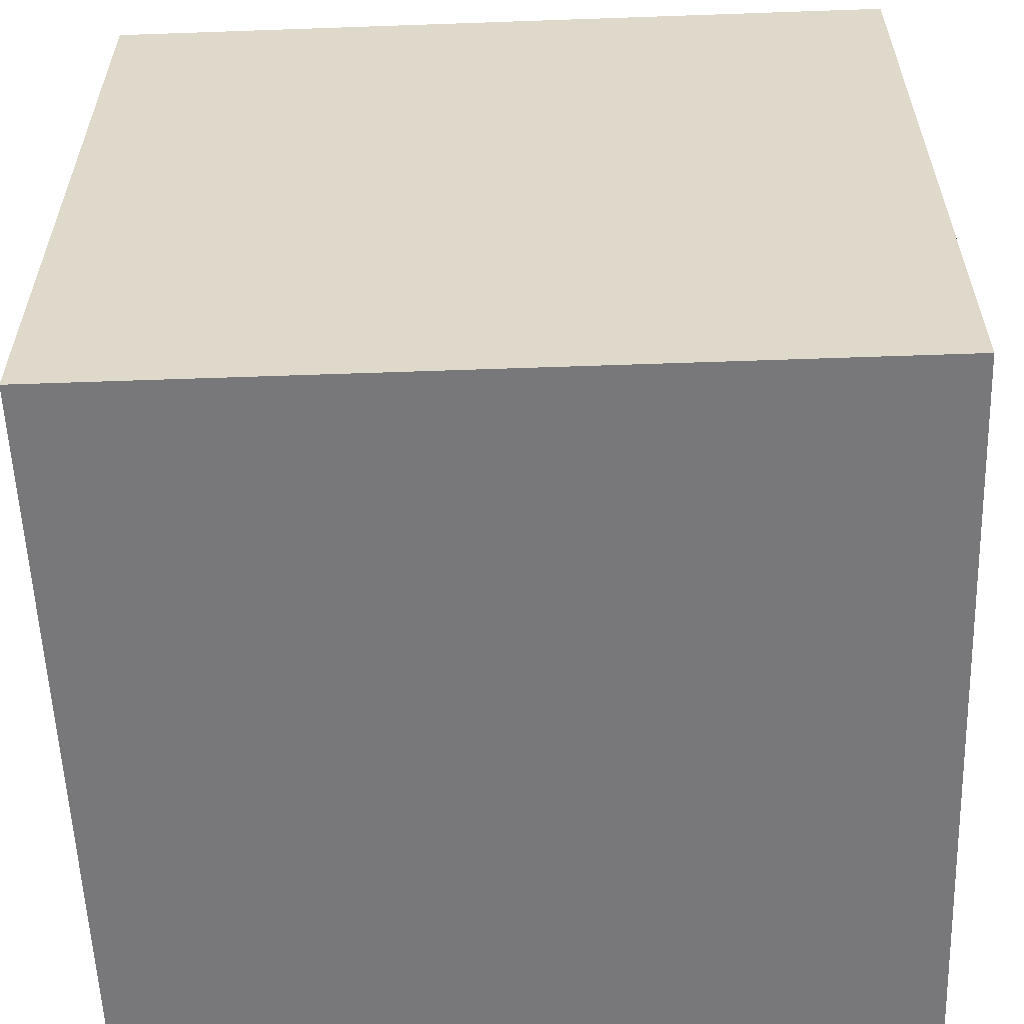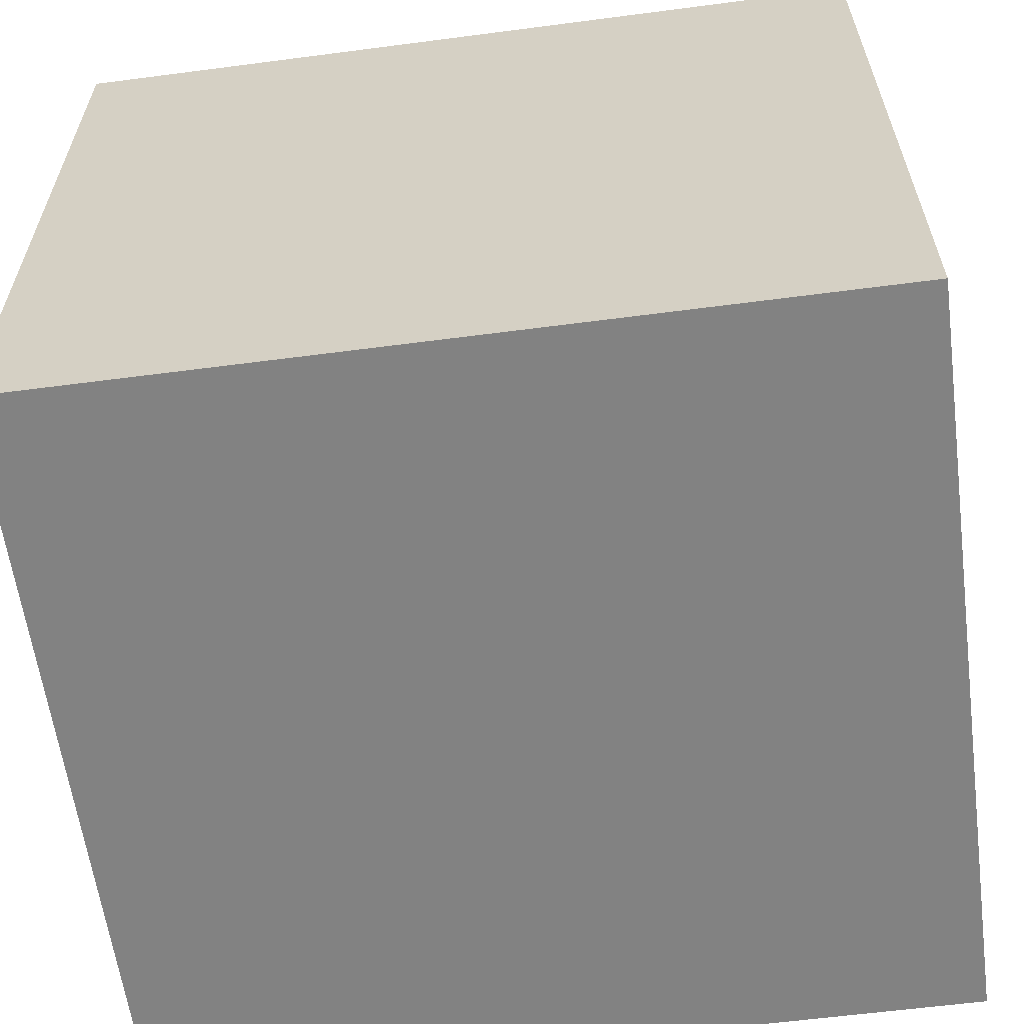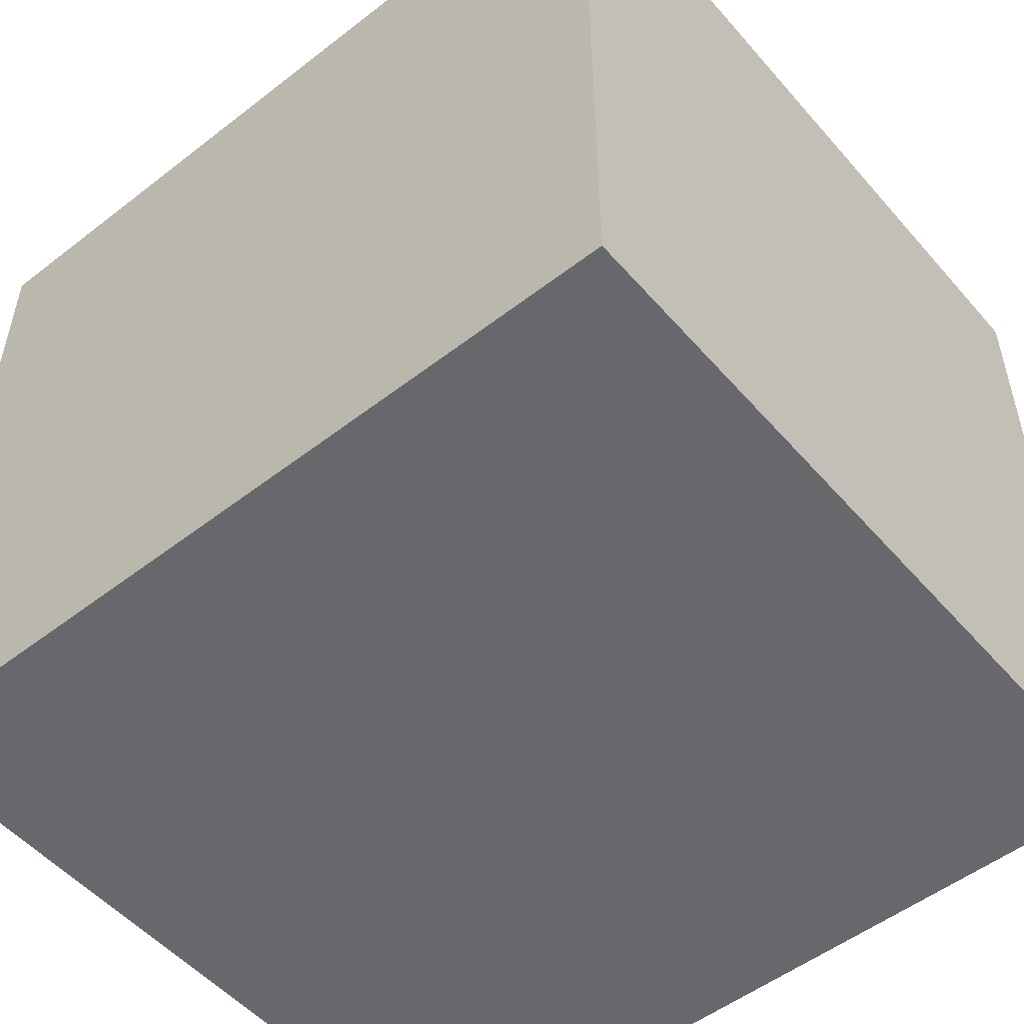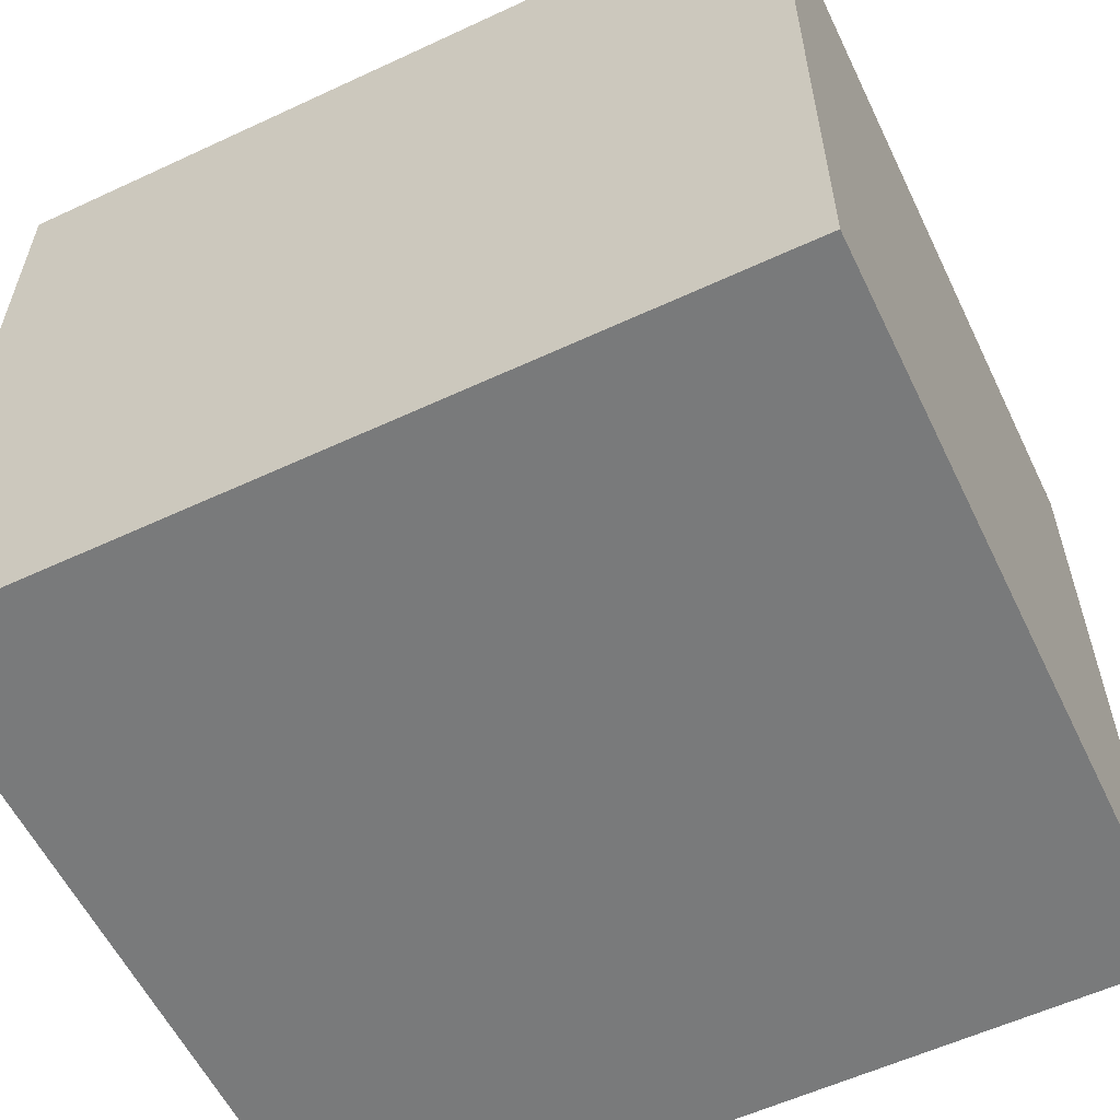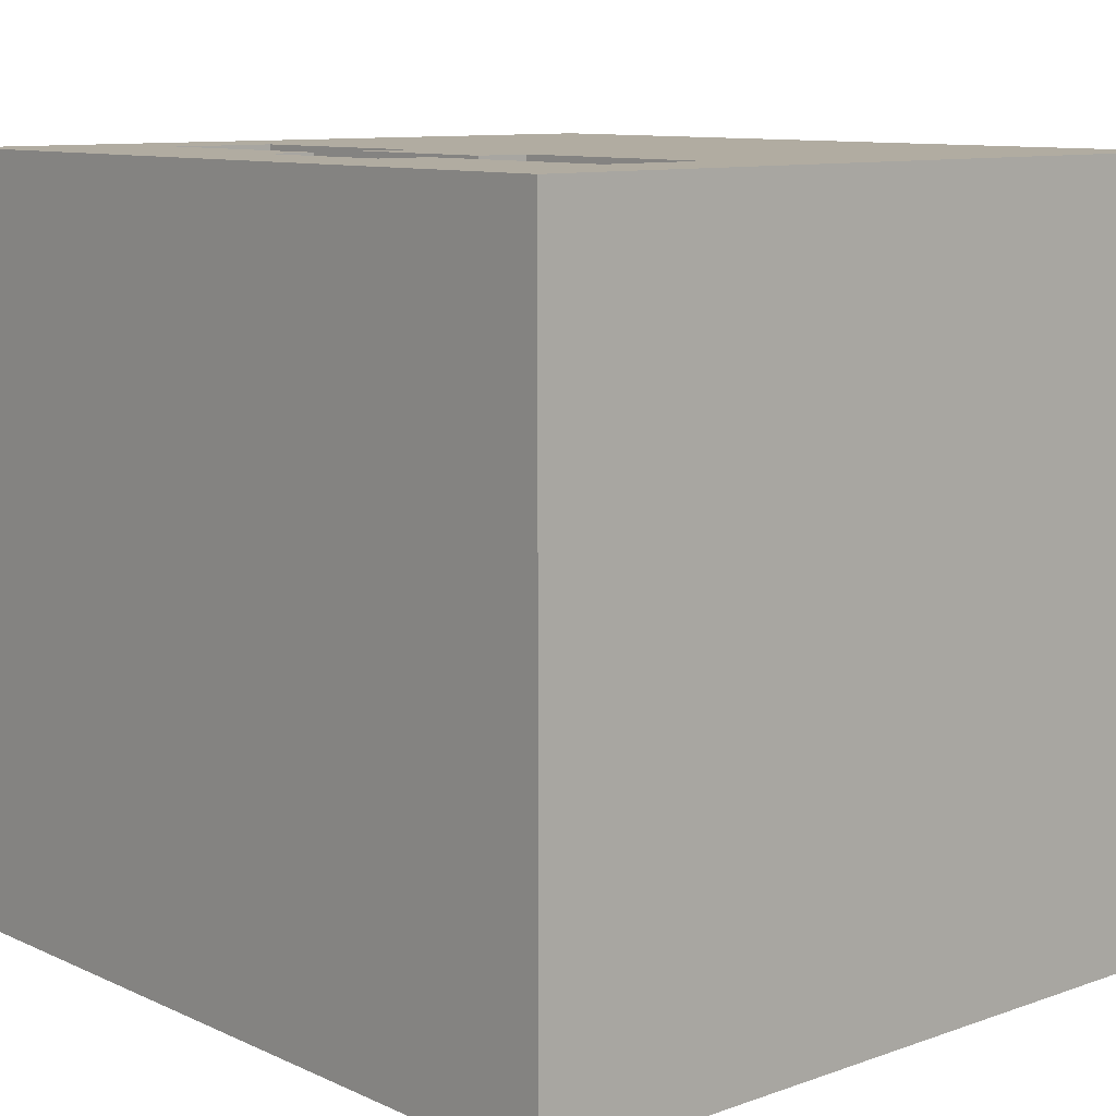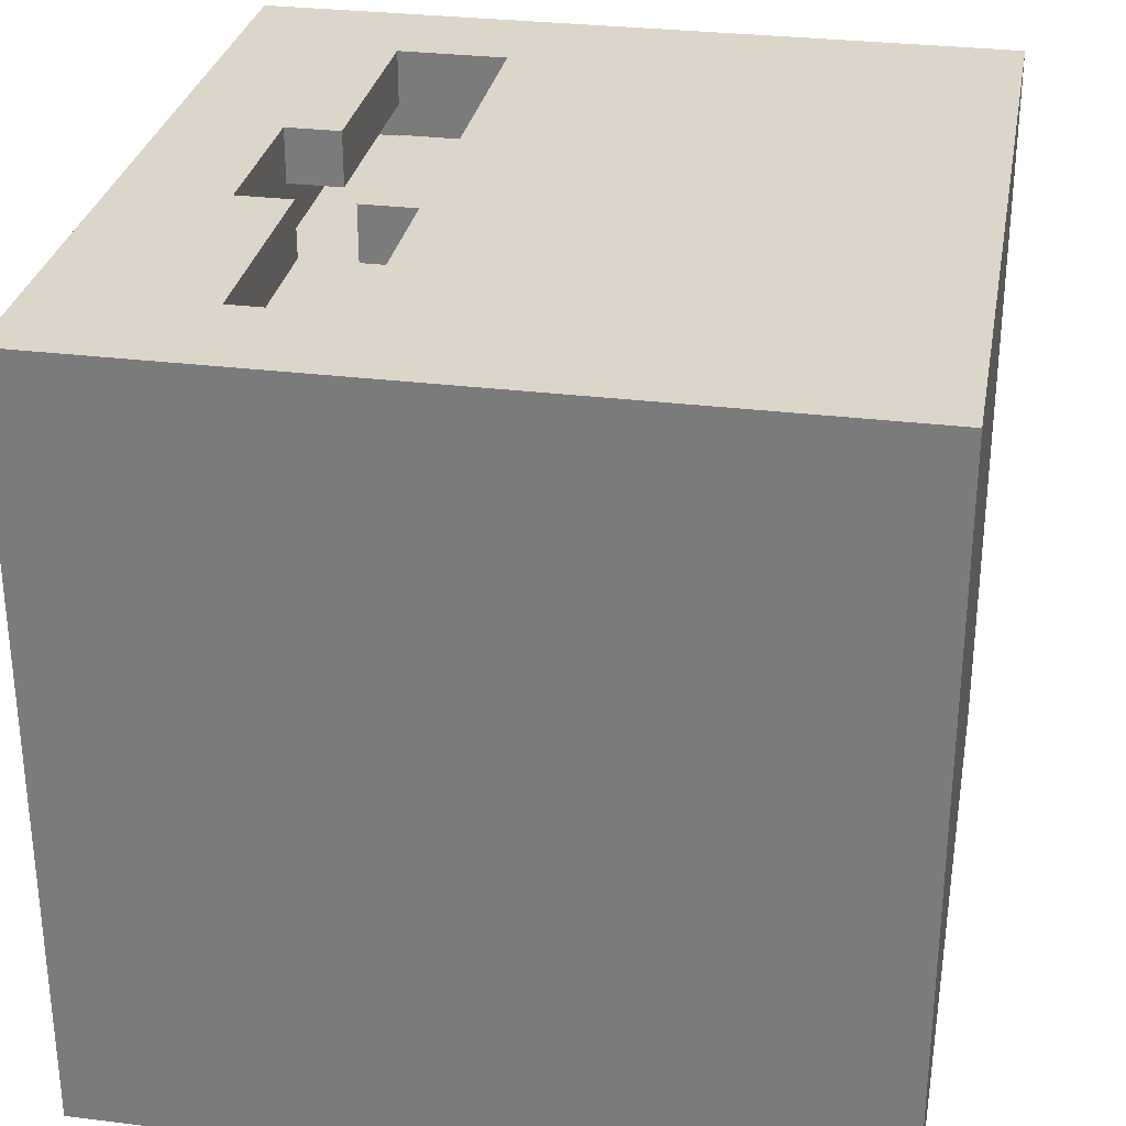
<metadata>
{"format":"obj","ext":"obj","renderer":"f3d","projection":"perspective","resolution":1024,"background":"white","views":[{"elev":-57.6,"azim":-177.9,"up":"+Z"},{"elev":-60.7,"azim":-172.4,"up":"+Z"},{"elev":-52.4,"azim":-140.2,"up":"+Z"},{"elev":-58.0,"azim":25.7,"up":"+Z"},{"elev":10.2,"azim":48.5,"up":"+Z"},{"elev":29.8,"azim":100.3,"up":"+Z"}]}
</metadata>
<code>
v -7.5 0 7
v -7.5 0 -7
v -7.5 14 7
v -7.5 14 -7
v -2.5 8 6
v -2.5 8 5
v -2.5 10 6
v -2.5 10 5
v -2.5 11 6
v -2.5 11 5
v -1.5 4 7
v -1.5 4 6
v -1.5 5 7
v -1.5 5 6
v 1.5 2 7
v 1.5 2 6
v 1.5 3 7
v 1.5 3 6
v 5.5 3 7
v 5.5 3 6
v 5.5 5 7
v 5.5 5 6
v 5.5 8 6
v 5.5 8 5
v 5.5 10 6
v 5.5 10 5
v 5.5 11 6
v 5.5 11 5
v 6.5 2 6
v 6.5 2 5
v 6.5 5 6
v 6.5 5 5
v -6.5 2 6
v -6.5 2 5
v -6.5 5 6
v -6.5 5 5
v -5.5 3 7
v -5.5 3 6
v -5.5 5 7
v -5.5 5 6
v -5.5 8 6
v -5.5 8 5
v -5.5 11 6
v -5.5 11 5
v -1.5 2 7
v -1.5 2 6
v -1.5 3 7
v -1.5 3 6
v 1.5 4 7
v 1.5 4 6
v 1.5 5 7
v 1.5 5 6
v 2.5 8 6
v 2.5 8 5
v 2.5 10 5
v 2.5 11 6
v 2.5 11 5
v 7.5 0 7
v 7.5 0 -7
v 7.5 14 7
v 7.5 14 -7
v -7.5 0 7
v -7.5 14 7
v -5.5 3 7
v -5.5 5 7
v -5.5 11 7
v -5.5 12 7
v -2.5 10 7
v -2.5 11 7
v -2.5 12 7
v -1.5 2 7
v -1.5 3 7
v -1.5 4 7
v -1.5 5 7
v -1.5 10 7
v -1.5 11 7
v 1.5 2 7
v 1.5 3 7
v 1.5 4 7
v 1.5 5 7
v 2.5 11 7
v 2.5 12 7
v 5.5 3 7
v 5.5 5 7
v 5.5 10 7
v 5.5 11 7
v 5.5 12 7
v 6.5 10 7
v 6.5 11 7
v 7.5 0 7
v 7.5 14 7
v -6.5 2 5
v -6.5 5 5
v -5.5 8 5
v -5.5 11 5
v -4.5 8 5
v -4.5 10 5
v -2.5 8 5
v -2.5 10 5
v -2.5 11 5
v 2.5 8 5
v 2.5 10 5
v 2.5 11 5
v 4.5 8 5
v 4.5 10 5
v 5.5 8 5
v 5.5 10 5
v 5.5 11 5
v 6.5 2 5
v 6.5 5 5
v -6.5 2 6
v -6.5 5 6
v -5.5 3 6
v -5.5 5 6
v -5.5 8 6
v -5.5 11 6
v -2.5 8 6
v -2.5 10 6
v -2.5 11 6
v -1.5 2 6
v -1.5 3 6
v -1.5 4 6
v -1.5 5 6
v 1.5 2 6
v 1.5 3 6
v 1.5 4 6
v 1.5 5 6
v 2.5 8 6
v 2.5 11 6
v 5.5 3 6
v 5.5 5 6
v 5.5 8 6
v 5.5 10 6
v 5.5 11 6
v 6.5 2 6
v 6.5 5 6
v -7.5 0 -7
v -7.5 14 -7
v 7.5 0 -7
v 7.5 14 -7
v -7.5 0 7
v 7.5 0 7
v -7.5 0 -7
v 7.5 0 -7
v -1.5 4 7
v 1.5 4 7
v -1.5 4 6
v 1.5 4 6
v -5.5 5 7
v -1.5 5 7
v 1.5 5 7
v 5.5 5 7
v -6.5 5 6
v -5.5 5 6
v -1.5 5 6
v 1.5 5 6
v 5.5 5 6
v 6.5 5 6
v -6.5 5 5
v 6.5 5 5
v -5.5 11 6
v -2.5 11 6
v 2.5 11 6
v 5.5 11 6
v -5.5 11 5
v -2.5 11 5
v 2.5 11 5
v 5.5 11 5
v -1.5 2 7
v 1.5 2 7
v -6.5 2 6
v -1.5 2 6
v 1.5 2 6
v 6.5 2 6
v -6.5 2 5
v 6.5 2 5
v -5.5 3 7
v -1.5 3 7
v 1.5 3 7
v 5.5 3 7
v -5.5 3 6
v -1.5 3 6
v 1.5 3 6
v 5.5 3 6
v -5.5 8 6
v -2.5 8 6
v 2.5 8 6
v 5.5 8 6
v -5.5 8 5
v -4.5 8 5
v -2.5 8 5
v 2.5 8 5
v 4.5 8 5
v 5.5 8 5
v -7.5 14 7
v 7.5 14 7
v -7.5 14 -7
v 7.5 14 -7
f 3 2 1
f 4 2 3
f 7 6 5
f 8 6 7
f 9 8 7
f 10 8 9
f 13 12 11
f 14 12 13
f 17 16 15
f 18 16 17
f 21 20 19
f 22 20 21
f 25 24 23
f 26 24 25
f 27 26 25
f 28 26 27
f 31 30 29
f 32 30 31
f 33 34 35
f 35 34 36
f 37 38 39
f 39 38 40
f 41 42 43
f 43 42 44
f 45 46 47
f 47 46 48
f 49 50 51
f 51 50 52
f 53 54 55
f 53 55 56
f 56 55 57
f 58 59 60
f 60 59 61
f 64 63 62
f 65 63 64
f 66 63 65
f 67 63 66
f 68 66 65
f 69 67 66
f 69 66 68
f 70 63 67
f 70 67 69
f 71 64 62
f 72 64 71
f 74 68 65
f 75 69 68
f 75 68 74
f 76 70 69
f 76 69 75
f 77 71 62
f 79 74 73
f 79 75 74
f 79 76 75
f 80 76 79
f 81 70 76
f 81 76 80
f 82 63 70
f 82 70 81
f 83 78 77
f 84 81 80
f 85 81 84
f 86 82 81
f 86 81 85
f 87 63 82
f 87 82 86
f 88 86 85
f 88 85 84
f 88 84 83
f 89 87 86
f 89 86 88
f 90 83 77
f 90 77 62
f 90 89 88
f 90 88 83
f 91 87 89
f 91 89 90
f 91 63 87
f 96 95 94
f 97 95 96
f 98 97 96
f 99 95 97
f 99 97 98
f 100 95 99
f 104 102 101
f 105 103 102
f 105 102 104
f 106 105 104
f 107 103 105
f 107 105 106
f 108 103 107
f 109 93 92
f 110 93 109
f 111 112 113
f 113 112 114
f 115 116 117
f 117 116 118
f 118 116 119
f 111 113 120
f 120 113 121
f 122 123 126
f 126 123 127
f 124 125 130
f 128 129 132
f 132 129 133
f 133 129 134
f 130 131 135
f 124 130 135
f 135 131 136
f 137 138 139
f 139 138 140
f 143 142 141
f 144 142 143
f 147 146 145
f 148 146 147
f 154 150 149
f 155 150 154
f 156 152 151
f 157 152 156
f 159 155 154
f 159 158 157
f 159 157 156
f 159 156 155
f 159 154 153
f 160 158 159
f 165 162 161
f 166 162 165
f 167 164 163
f 168 164 167
f 169 170 172
f 172 170 173
f 171 172 175
f 173 174 175
f 172 173 175
f 175 174 176
f 177 178 181
f 181 178 182
f 179 180 183
f 183 180 184
f 185 186 189
f 189 186 190
f 190 186 191
f 187 188 192
f 192 188 193
f 193 188 194
f 195 196 197
f 197 196 198

</code>
